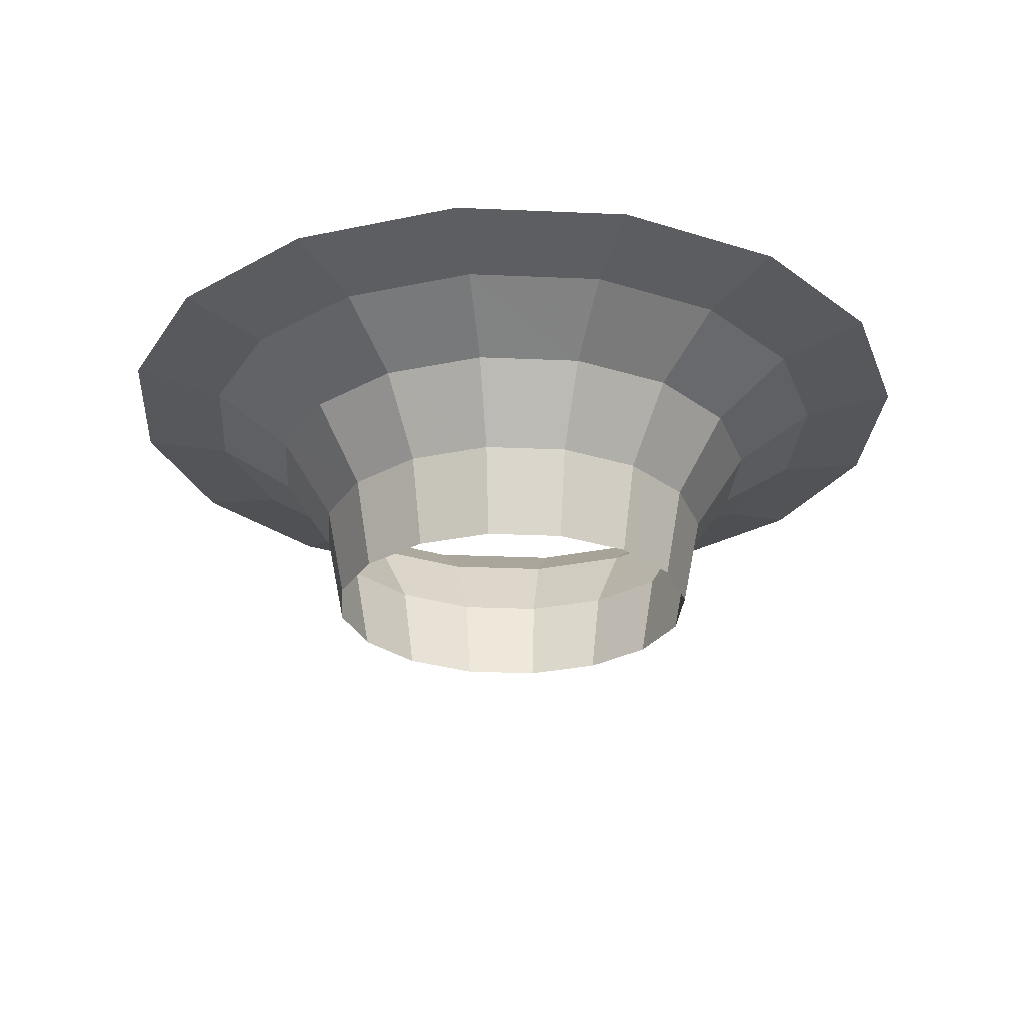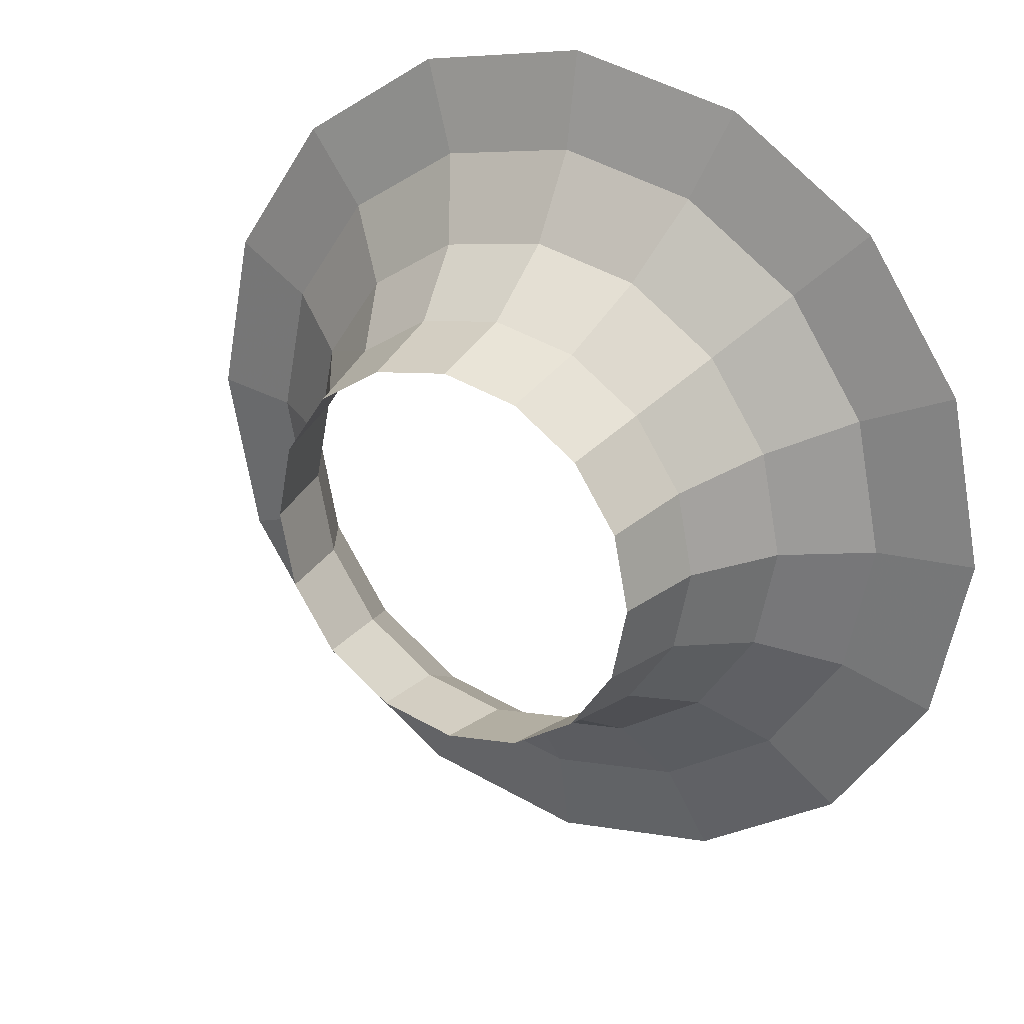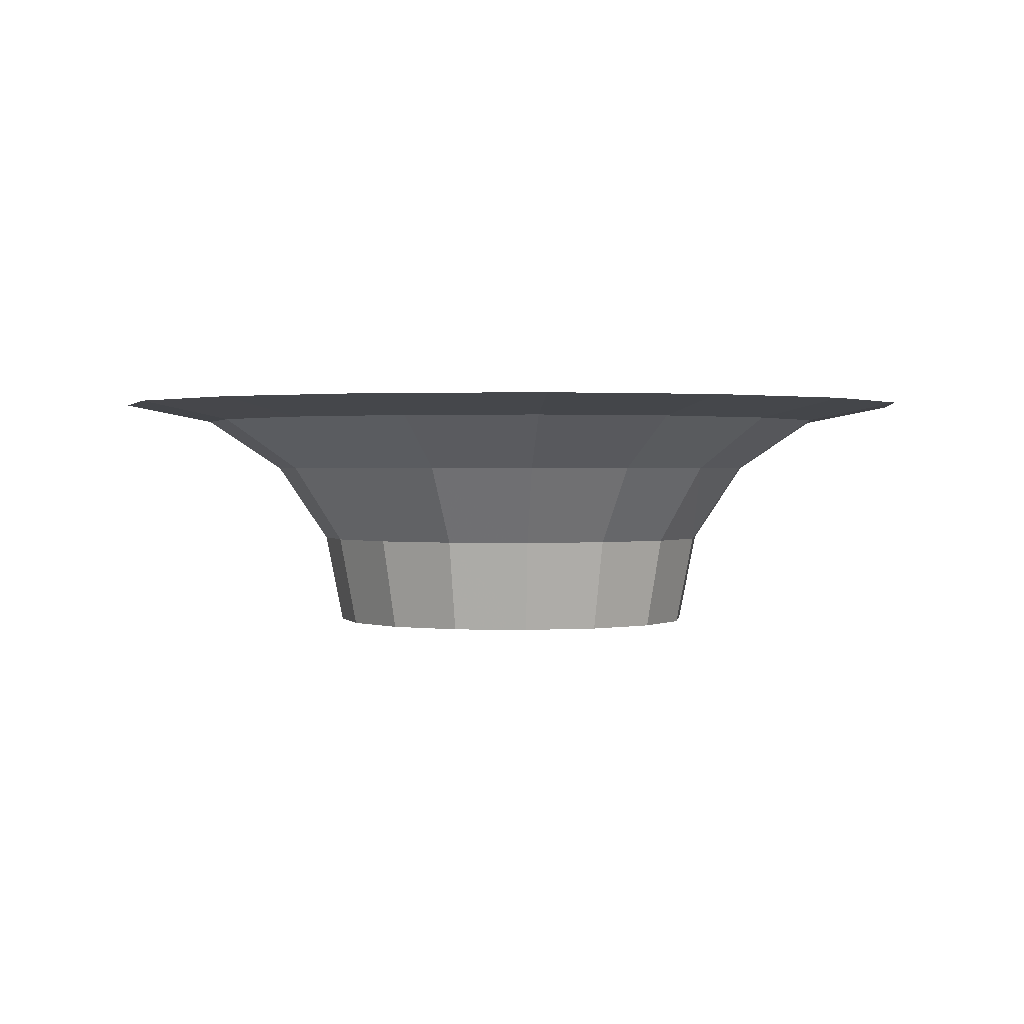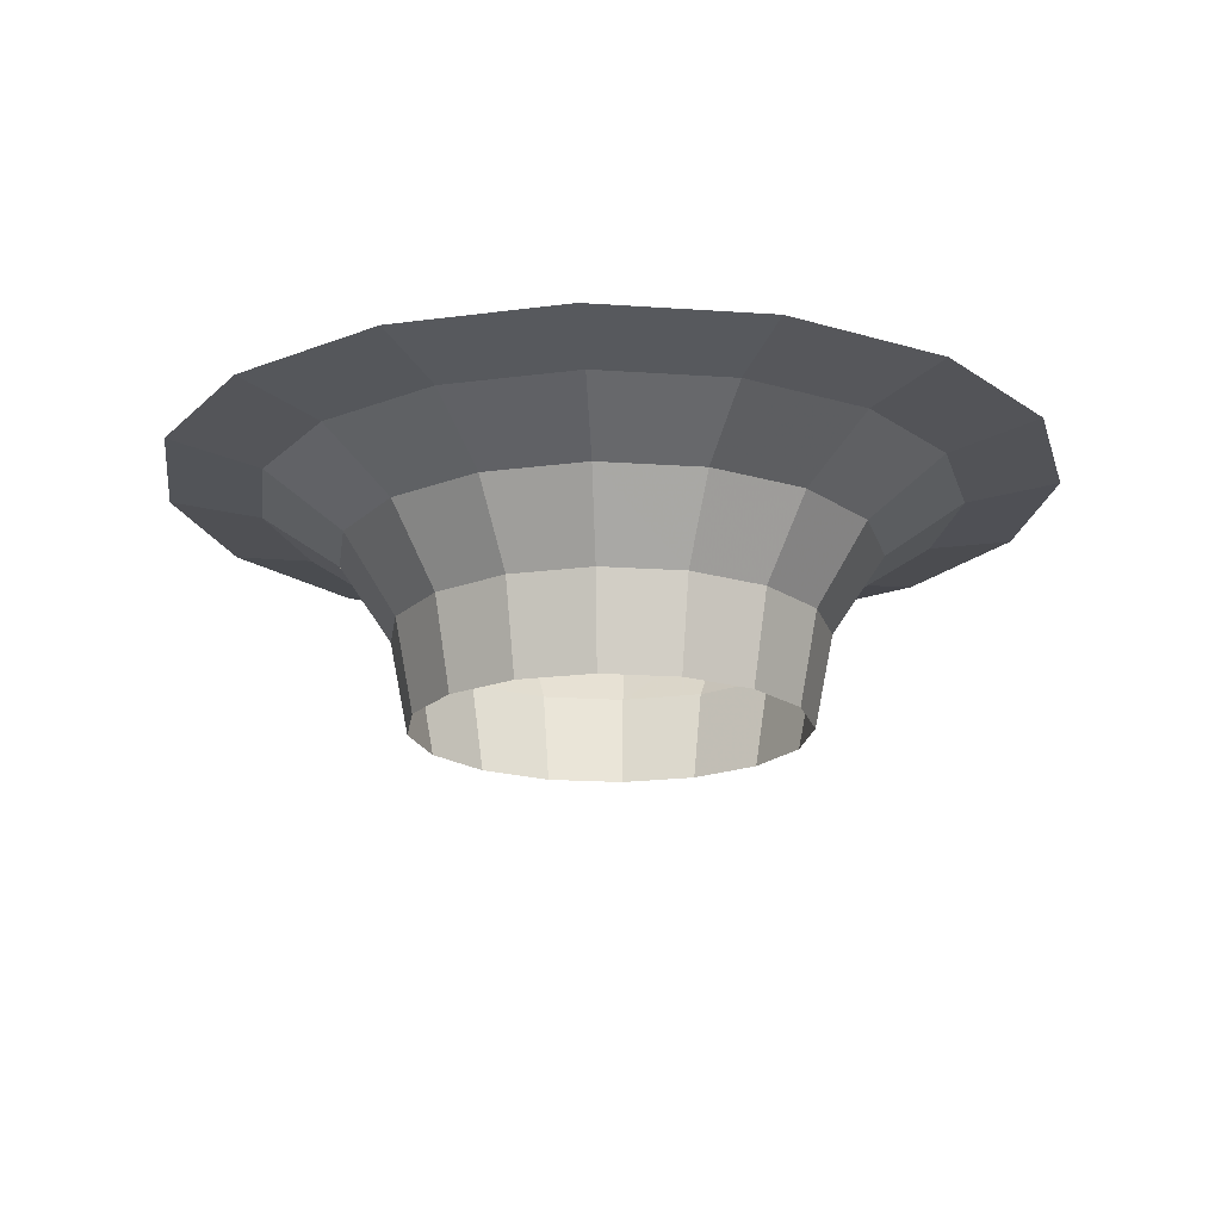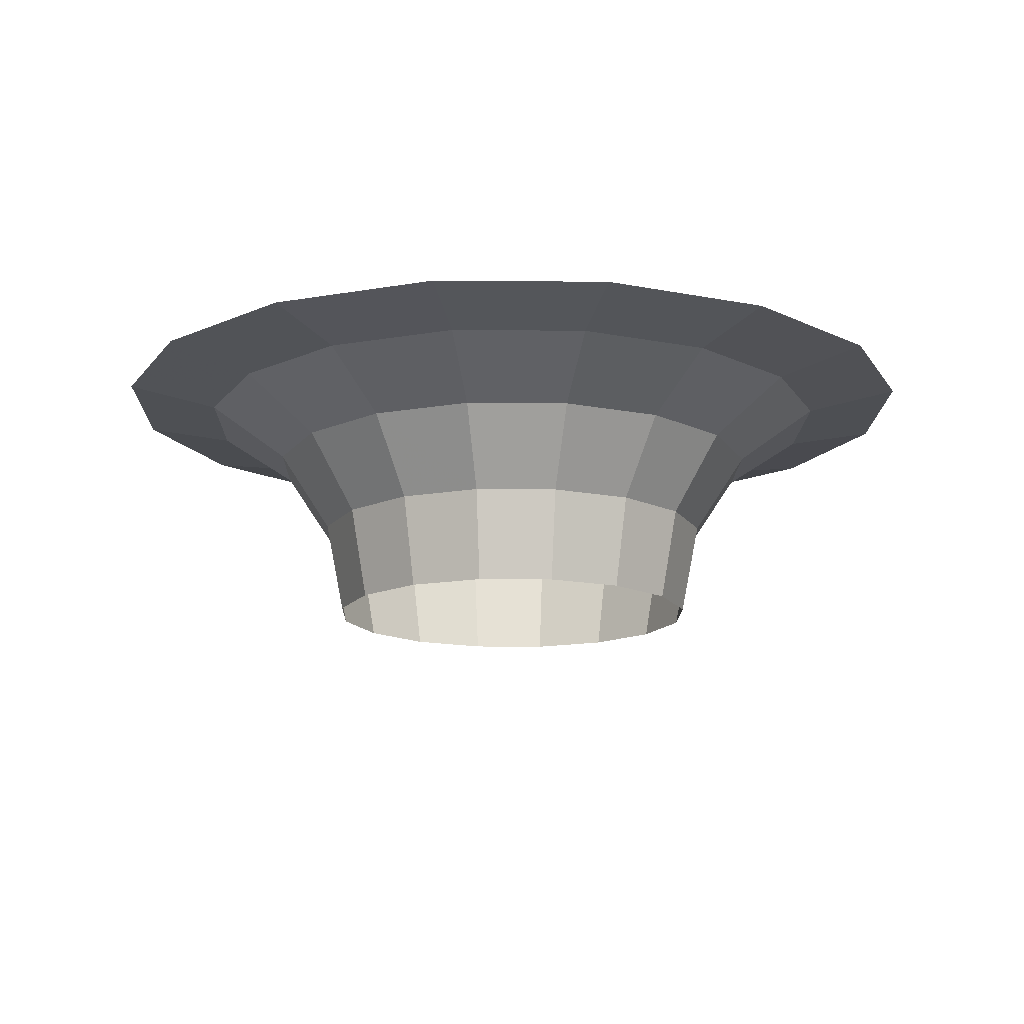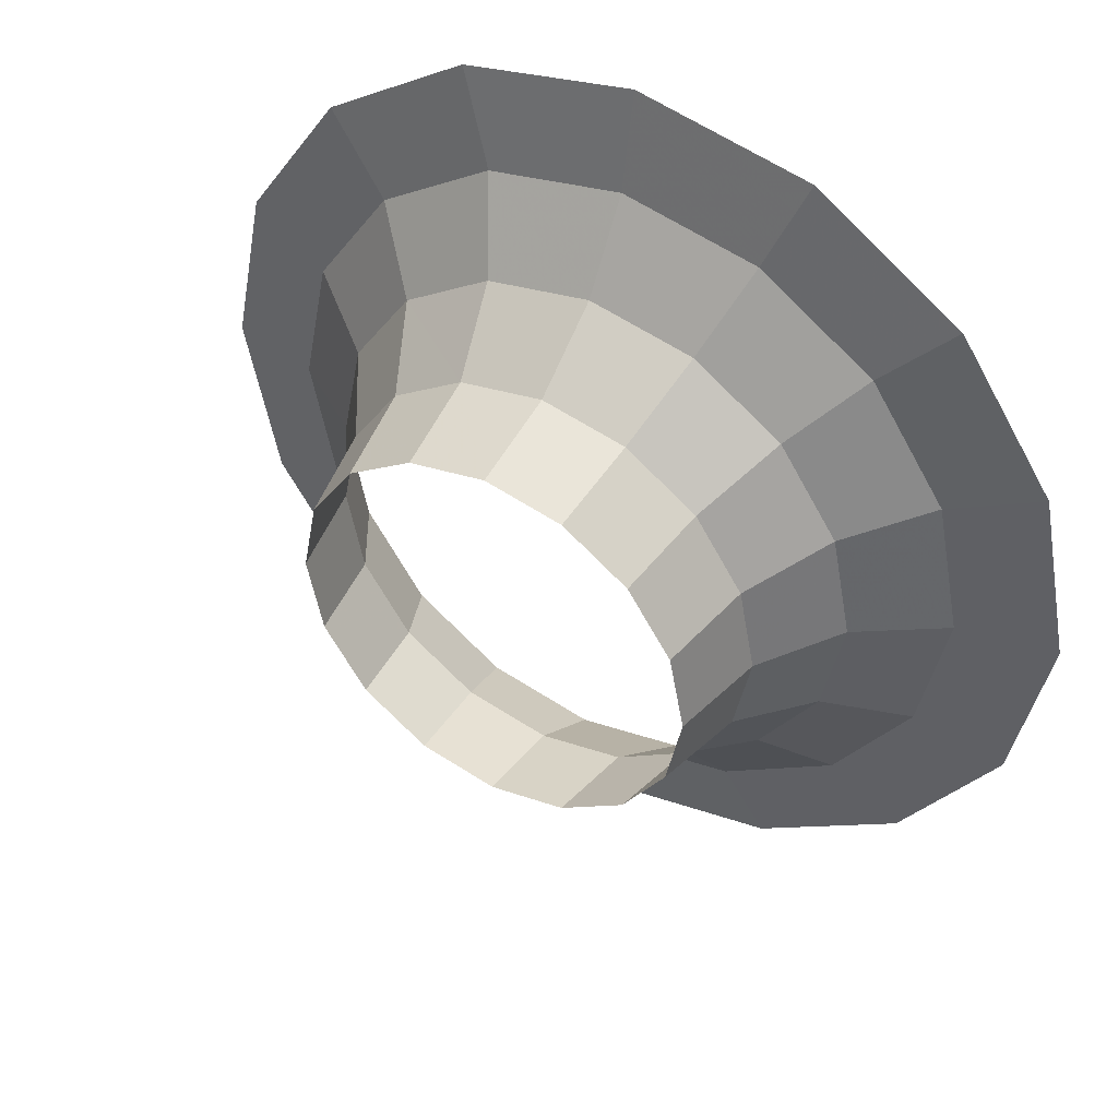
<metadata>
{"format":"obj","ext":"obj","renderer":"f3d","projection":"perspective","resolution":1024,"background":"white","views":[{"elev":-26.5,"azim":29.8,"up":"+Y"},{"elev":26.7,"azim":30.6,"up":"+Z"},{"elev":1.1,"azim":63.1,"up":"+Y"},{"elev":-18.1,"azim":138.5,"up":"+Y"},{"elev":-14.3,"azim":-124.9,"up":"+Y"},{"elev":44.6,"azim":30.6,"up":"+Z"}]}
</metadata>
<code>
v 0.02222 0 0
v 0.02053 0 0.008505
v 0.02249 0.01063 0.009315
v 0.02433 0.01063 0
v 0.02433 0.01063 0
v 0.02249 0.01063 0.009315
v 0.02805 0.01964 0.01162
v 0.03036 0.01964 0
v 0.03036 0.01964 0
v 0.02805 0.01964 0.01162
v 0.03637 0.02567 0.01507
v 0.03937 0.02567 0
v 0.03937 0.02567 0
v 0.03637 0.02567 0.01507
v 0.04619 0.02778 0.01913
v 0.05 0.02778 0
v 0.02053 0 0.008505
v 0.01571 0 0.01571
v 0.01721 0.01063 0.01721
v 0.02249 0.01063 0.009315
v 0.02249 0.01063 0.009315
v 0.01721 0.01063 0.01721
v 0.02147 0.01964 0.02147
v 0.02805 0.01964 0.01162
v 0.02805 0.01964 0.01162
v 0.02147 0.01964 0.02147
v 0.02784 0.02567 0.02784
v 0.03637 0.02567 0.01507
v 0.03637 0.02567 0.01507
v 0.02784 0.02567 0.02784
v 0.03535 0.02778 0.03535
v 0.04619 0.02778 0.01913
v 0.01571 0 0.01571
v 0.008505 0 0.02053
v 0.009315 0.01063 0.02249
v 0.01721 0.01063 0.01721
v 0.01721 0.01063 0.01721
v 0.009315 0.01063 0.02249
v 0.01162 0.01964 0.02805
v 0.02147 0.01964 0.02147
v 0.02147 0.01964 0.02147
v 0.01162 0.01964 0.02805
v 0.01507 0.02567 0.03637
v 0.02784 0.02567 0.02784
v 0.02784 0.02567 0.02784
v 0.01507 0.02567 0.03637
v 0.01913 0.02778 0.04619
v 0.03535 0.02778 0.03535
v 0.008505 0 0.02053
v 0 0 0.02222
v 0 0.01063 0.02433
v 0.009315 0.01063 0.02249
v 0.009315 0.01063 0.02249
v 0 0.01063 0.02433
v 0 0.01964 0.03036
v 0.01162 0.01964 0.02805
v 0.01162 0.01964 0.02805
v 0 0.01964 0.03036
v 0 0.02567 0.03937
v 0.01507 0.02567 0.03637
v 0.01507 0.02567 0.03637
v 0 0.02567 0.03937
v 0 0.02778 0.05
v 0.01913 0.02778 0.04619
v 0 0 0.02222
v -0.008505 0 0.02053
v -0.009315 0.01063 0.02249
v 0 0.01063 0.02433
v 0 0.01063 0.02433
v -0.009315 0.01063 0.02249
v -0.01162 0.01964 0.02805
v 0 0.01964 0.03036
v 0 0.01964 0.03036
v -0.01162 0.01964 0.02805
v -0.01507 0.02567 0.03637
v 0 0.02567 0.03937
v 0 0.02567 0.03937
v -0.01507 0.02567 0.03637
v -0.01913 0.02778 0.04619
v 0 0.02778 0.05
v -0.008505 0 0.02053
v -0.01571 0 0.01571
v -0.01721 0.01063 0.01721
v -0.009315 0.01063 0.02249
v -0.009315 0.01063 0.02249
v -0.01721 0.01063 0.01721
v -0.02147 0.01964 0.02147
v -0.01162 0.01964 0.02805
v -0.01162 0.01964 0.02805
v -0.02147 0.01964 0.02147
v -0.02784 0.02567 0.02784
v -0.01507 0.02567 0.03637
v -0.01507 0.02567 0.03637
v -0.02784 0.02567 0.02784
v -0.03535 0.02778 0.03535
v -0.01913 0.02778 0.04619
v -0.01571 0 0.01571
v -0.02053 0 0.008505
v -0.02249 0.01063 0.009315
v -0.01721 0.01063 0.01721
v -0.01721 0.01063 0.01721
v -0.02249 0.01063 0.009315
v -0.02805 0.01964 0.01162
v -0.02147 0.01964 0.02147
v -0.02147 0.01964 0.02147
v -0.02805 0.01964 0.01162
v -0.03637 0.02567 0.01507
v -0.02784 0.02567 0.02784
v -0.02784 0.02567 0.02784
v -0.03637 0.02567 0.01507
v -0.04619 0.02778 0.01913
v -0.03535 0.02778 0.03535
v -0.02053 0 0.008505
v -0.02222 0 0
v -0.02433 0.01063 0
v -0.02249 0.01063 0.009315
v -0.02249 0.01063 0.009315
v -0.02433 0.01063 0
v -0.03036 0.01964 0
v -0.02805 0.01964 0.01162
v -0.02805 0.01964 0.01162
v -0.03036 0.01964 0
v -0.03937 0.02567 0
v -0.03637 0.02567 0.01507
v -0.03637 0.02567 0.01507
v -0.03937 0.02567 0
v -0.05 0.02778 0
v -0.04619 0.02778 0.01913
v -0.02222 0 0
v -0.02053 0 -0.008505
v -0.02249 0.01063 -0.009315
v -0.02433 0.01063 0
v -0.02433 0.01063 0
v -0.02249 0.01063 -0.009315
v -0.02805 0.01964 -0.01162
v -0.03036 0.01964 0
v -0.03036 0.01964 0
v -0.02805 0.01964 -0.01162
v -0.03637 0.02567 -0.01507
v -0.03937 0.02567 0
v -0.03937 0.02567 0
v -0.03637 0.02567 -0.01507
v -0.04619 0.02778 -0.01913
v -0.05 0.02778 0
v -0.02053 0 -0.008505
v -0.01571 0 -0.01571
v -0.01721 0.01063 -0.01721
v -0.02249 0.01063 -0.009315
v -0.02249 0.01063 -0.009315
v -0.01721 0.01063 -0.01721
v -0.02147 0.01964 -0.02147
v -0.02805 0.01964 -0.01162
v -0.02805 0.01964 -0.01162
v -0.02147 0.01964 -0.02147
v -0.02784 0.02567 -0.02784
v -0.03637 0.02567 -0.01507
v -0.03637 0.02567 -0.01507
v -0.02784 0.02567 -0.02784
v -0.03535 0.02778 -0.03535
v -0.04619 0.02778 -0.01913
v -0.01571 0 -0.01571
v -0.008505 0 -0.02053
v -0.009315 0.01063 -0.02249
v -0.01721 0.01063 -0.01721
v -0.01721 0.01063 -0.01721
v -0.009315 0.01063 -0.02249
v -0.01162 0.01964 -0.02805
v -0.02147 0.01964 -0.02147
v -0.02147 0.01964 -0.02147
v -0.01162 0.01964 -0.02805
v -0.01507 0.02567 -0.03637
v -0.02784 0.02567 -0.02784
v -0.02784 0.02567 -0.02784
v -0.01507 0.02567 -0.03637
v -0.01913 0.02778 -0.04619
v -0.03535 0.02778 -0.03535
v -0.008505 0 -0.02053
v 0 0 -0.02222
v 0 0.01063 -0.02433
v -0.009315 0.01063 -0.02249
v -0.009315 0.01063 -0.02249
v 0 0.01063 -0.02433
v 0 0.01964 -0.03036
v -0.01162 0.01964 -0.02805
v -0.01162 0.01964 -0.02805
v 0 0.01964 -0.03036
v 0 0.02567 -0.03937
v -0.01507 0.02567 -0.03637
v -0.01507 0.02567 -0.03637
v 0 0.02567 -0.03937
v 0 0.02778 -0.05
v -0.01913 0.02778 -0.04619
v 0 0 -0.02222
v 0.008505 0 -0.02053
v 0.009315 0.01063 -0.02249
v 0 0.01063 -0.02433
v 0 0.01063 -0.02433
v 0.009315 0.01063 -0.02249
v 0.01162 0.01964 -0.02805
v 0 0.01964 -0.03036
v 0 0.01964 -0.03036
v 0.01162 0.01964 -0.02805
v 0.01507 0.02567 -0.03637
v 0 0.02567 -0.03937
v 0 0.02567 -0.03937
v 0.01507 0.02567 -0.03637
v 0.01913 0.02778 -0.04619
v 0 0.02778 -0.05
v 0.008505 0 -0.02053
v 0.01571 0 -0.01571
v 0.01721 0.01063 -0.01721
v 0.009315 0.01063 -0.02249
v 0.009315 0.01063 -0.02249
v 0.01721 0.01063 -0.01721
v 0.02147 0.01964 -0.02147
v 0.01162 0.01964 -0.02805
v 0.01162 0.01964 -0.02805
v 0.02147 0.01964 -0.02147
v 0.02784 0.02567 -0.02784
v 0.01507 0.02567 -0.03637
v 0.01507 0.02567 -0.03637
v 0.02784 0.02567 -0.02784
v 0.03535 0.02778 -0.03535
v 0.01913 0.02778 -0.04619
v 0.01571 0 -0.01571
v 0.02053 0 -0.008505
v 0.02249 0.01063 -0.009315
v 0.01721 0.01063 -0.01721
v 0.01721 0.01063 -0.01721
v 0.02249 0.01063 -0.009315
v 0.02805 0.01964 -0.01162
v 0.02147 0.01964 -0.02147
v 0.02147 0.01964 -0.02147
v 0.02805 0.01964 -0.01162
v 0.03637 0.02567 -0.01507
v 0.02784 0.02567 -0.02784
v 0.02784 0.02567 -0.02784
v 0.03637 0.02567 -0.01507
v 0.04619 0.02778 -0.01913
v 0.03535 0.02778 -0.03535
v 0.02053 0 -0.008505
v 0.02222 0 0
v 0.02433 0.01063 0
v 0.02249 0.01063 -0.009315
v 0.02249 0.01063 -0.009315
v 0.02433 0.01063 0
v 0.03036 0.01964 0
v 0.02805 0.01964 -0.01162
v 0.02805 0.01964 -0.01162
v 0.03036 0.01964 0
v 0.03937 0.02567 0
v 0.03637 0.02567 -0.01507
v 0.03637 0.02567 -0.01507
v 0.03937 0.02567 0
v 0.05 0.02778 0
v 0.04619 0.02778 -0.01913
g mesh51205
f 1 2 3
f 3 4 1
f 5 6 7
f 7 8 5
f 9 10 11
f 11 12 9
f 13 14 15
f 15 16 13
f 17 18 19
f 19 20 17
f 21 22 23
f 23 24 21
f 25 26 27
f 27 28 25
f 29 30 31
f 31 32 29
f 33 34 35
f 35 36 33
f 37 38 39
f 39 40 37
f 41 42 43
f 43 44 41
f 45 46 47
f 47 48 45
f 49 50 51
f 51 52 49
f 53 54 55
f 55 56 53
f 57 58 59
f 59 60 57
f 61 62 63
f 63 64 61
f 65 66 67
f 67 68 65
f 69 70 71
f 71 72 69
f 73 74 75
f 75 76 73
f 77 78 79
f 79 80 77
f 81 82 83
f 83 84 81
f 85 86 87
f 87 88 85
f 89 90 91
f 91 92 89
f 93 94 95
f 95 96 93
f 97 98 99
f 99 100 97
f 101 102 103
f 103 104 101
f 105 106 107
f 107 108 105
f 109 110 111
f 111 112 109
f 113 114 115
f 115 116 113
f 117 118 119
f 119 120 117
f 121 122 123
f 123 124 121
f 125 126 127
f 127 128 125
f 129 130 131
f 131 132 129
f 133 134 135
f 135 136 133
f 137 138 139
f 139 140 137
f 141 142 143
f 143 144 141
f 145 146 147
f 147 148 145
f 149 150 151
f 151 152 149
f 153 154 155
f 155 156 153
f 157 158 159
f 159 160 157
f 161 162 163
f 163 164 161
f 165 166 167
f 167 168 165
f 169 170 171
f 171 172 169
f 173 174 175
f 175 176 173
f 177 178 179
f 179 180 177
f 181 182 183
f 183 184 181
f 185 186 187
f 187 188 185
f 189 190 191
f 191 192 189
f 193 194 195
f 195 196 193
f 197 198 199
f 199 200 197
f 201 202 203
f 203 204 201
f 205 206 207
f 207 208 205
f 209 210 211
f 211 212 209
f 213 214 215
f 215 216 213
f 217 218 219
f 219 220 217
f 221 222 223
f 223 224 221
f 225 226 227
f 227 228 225
f 229 230 231
f 231 232 229
f 233 234 235
f 235 236 233
f 237 238 239
f 239 240 237
f 241 242 243
f 243 244 241
f 245 246 247
f 247 248 245
f 249 250 251
f 251 252 249
f 253 254 255
f 255 256 253

</code>
